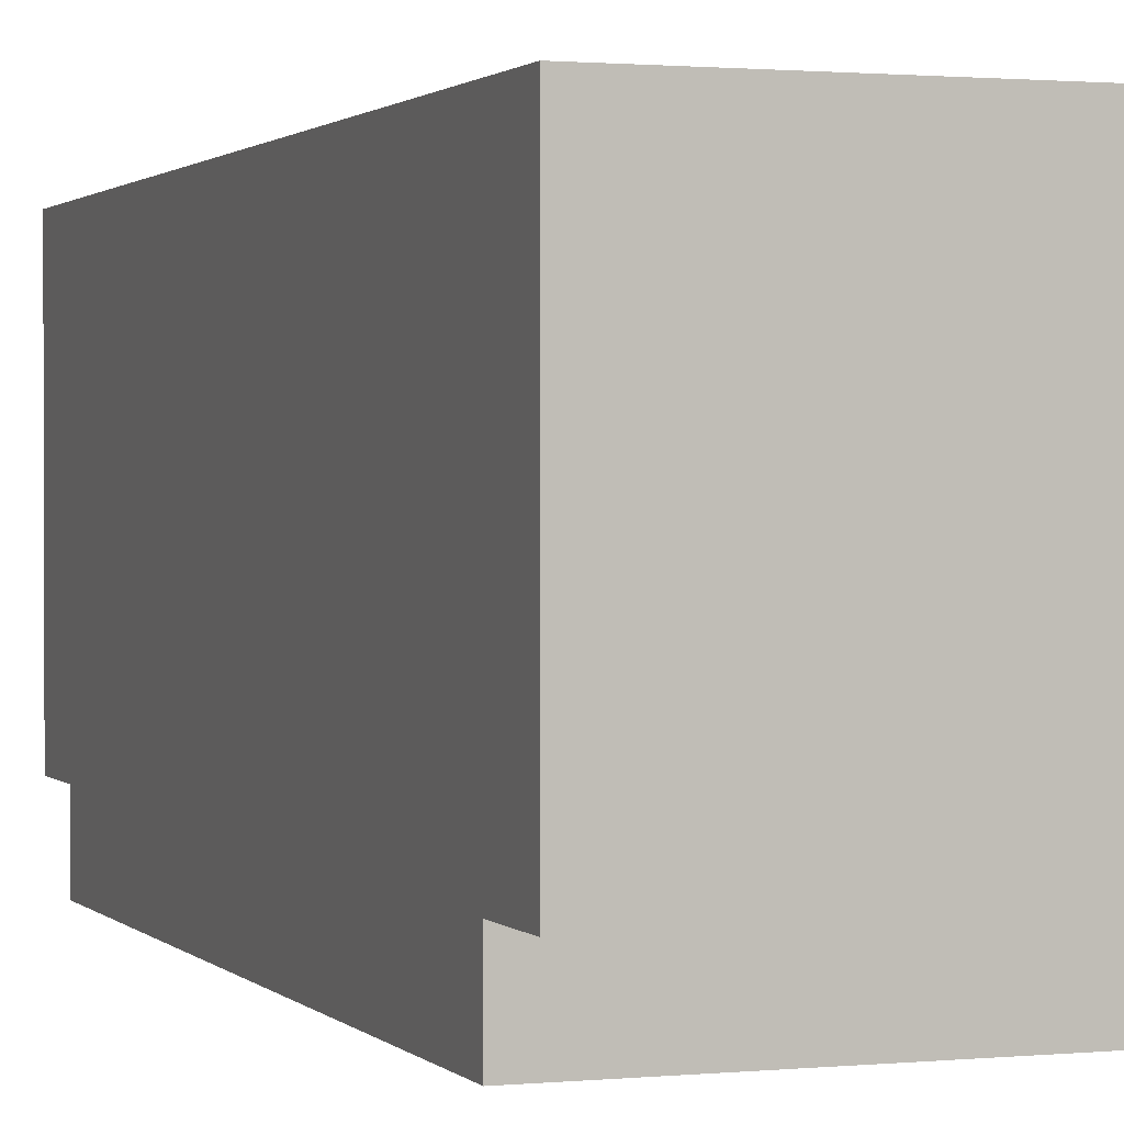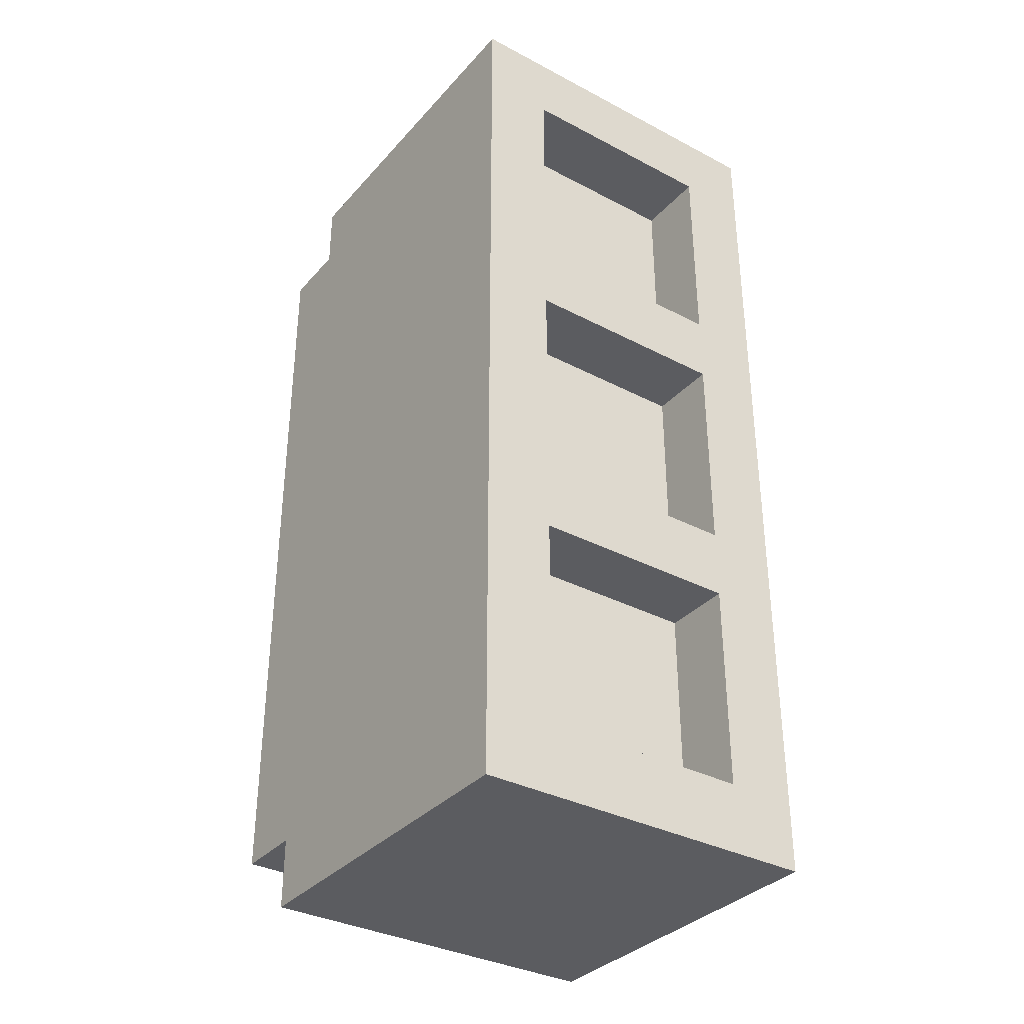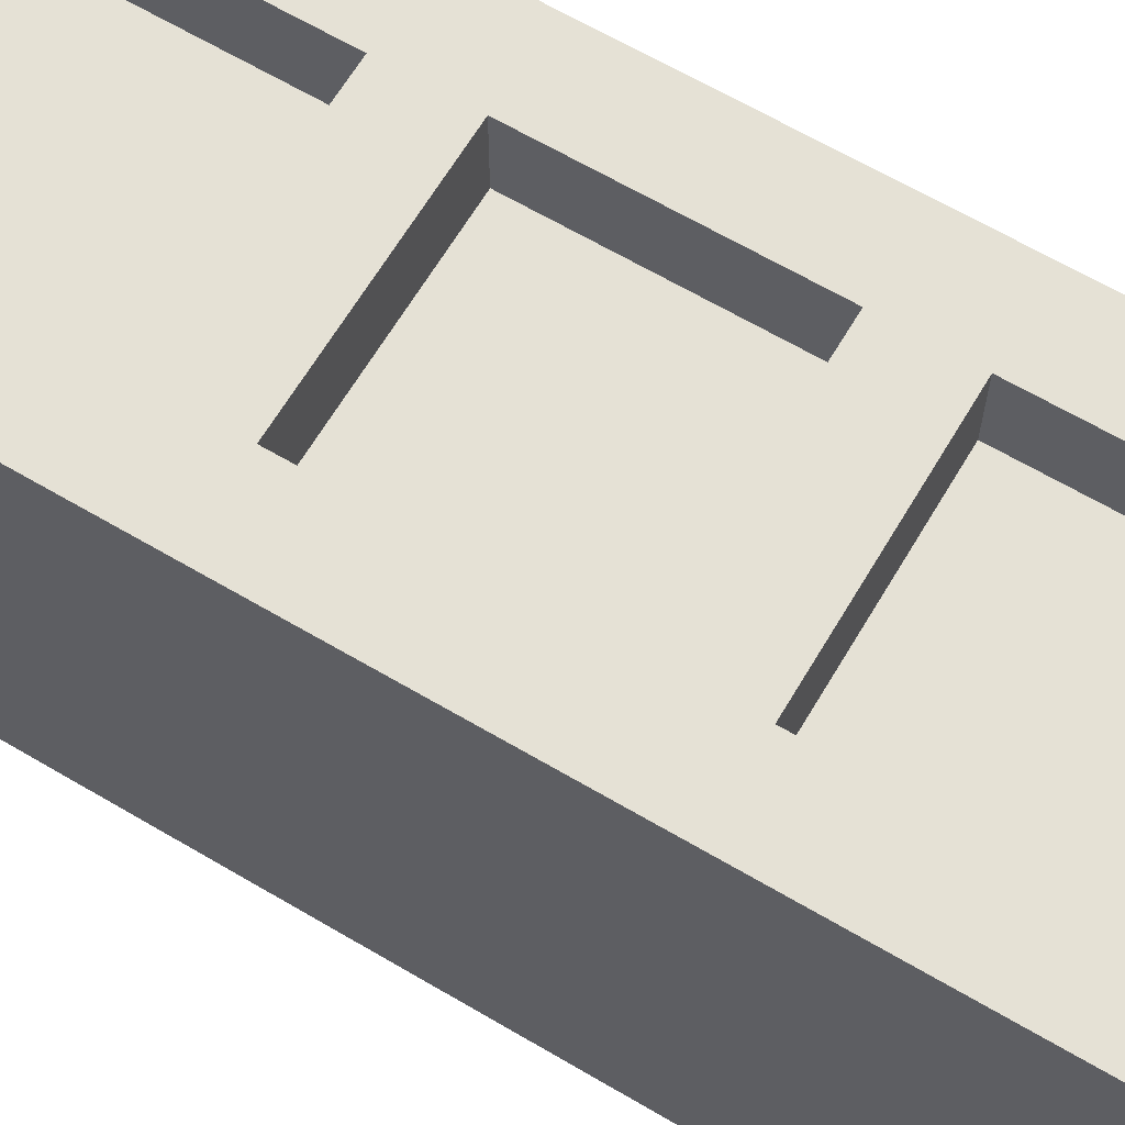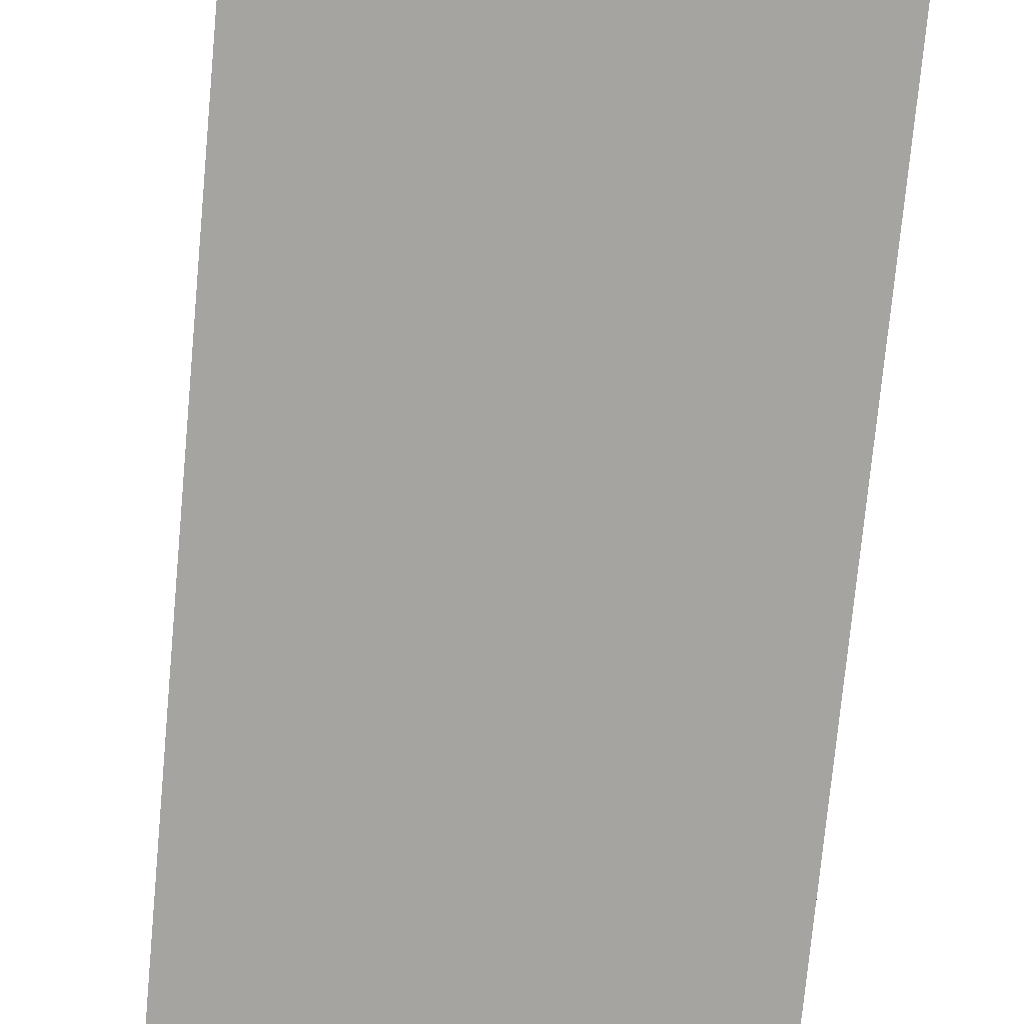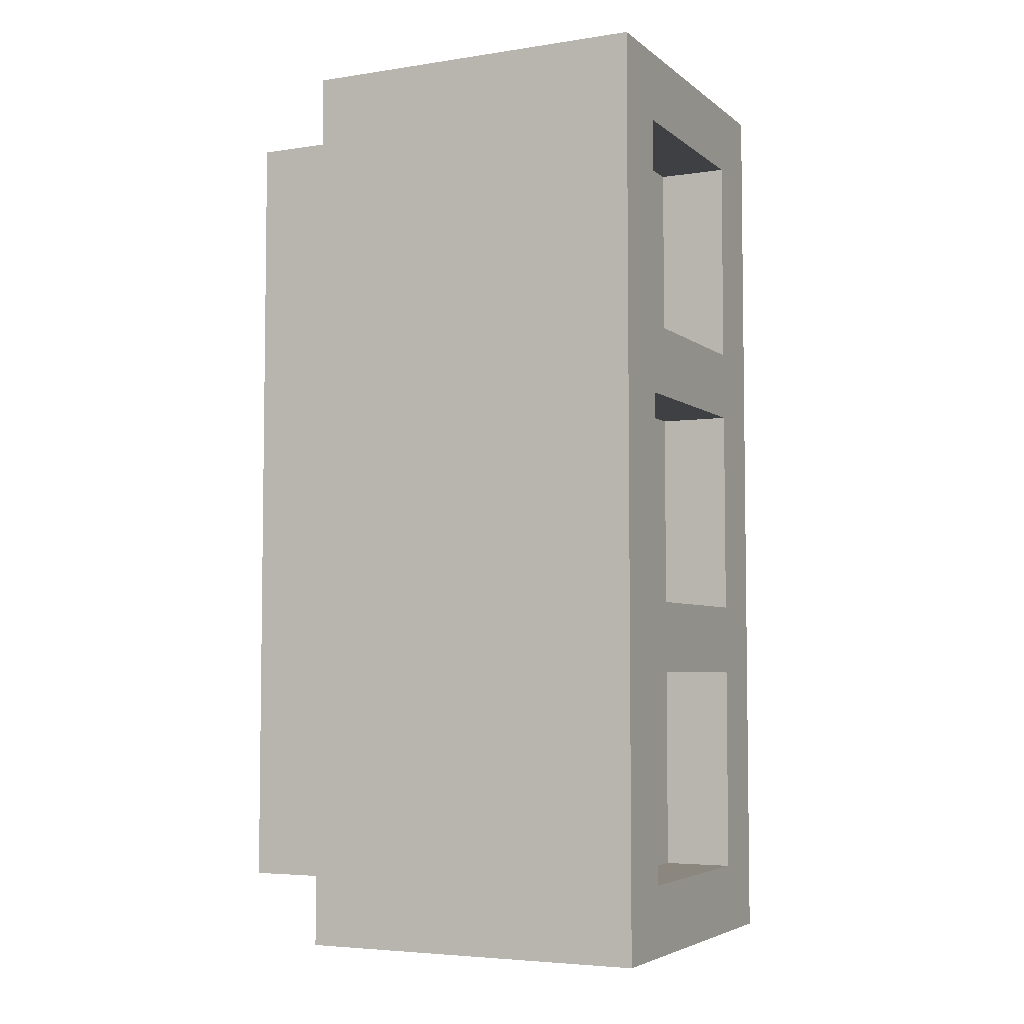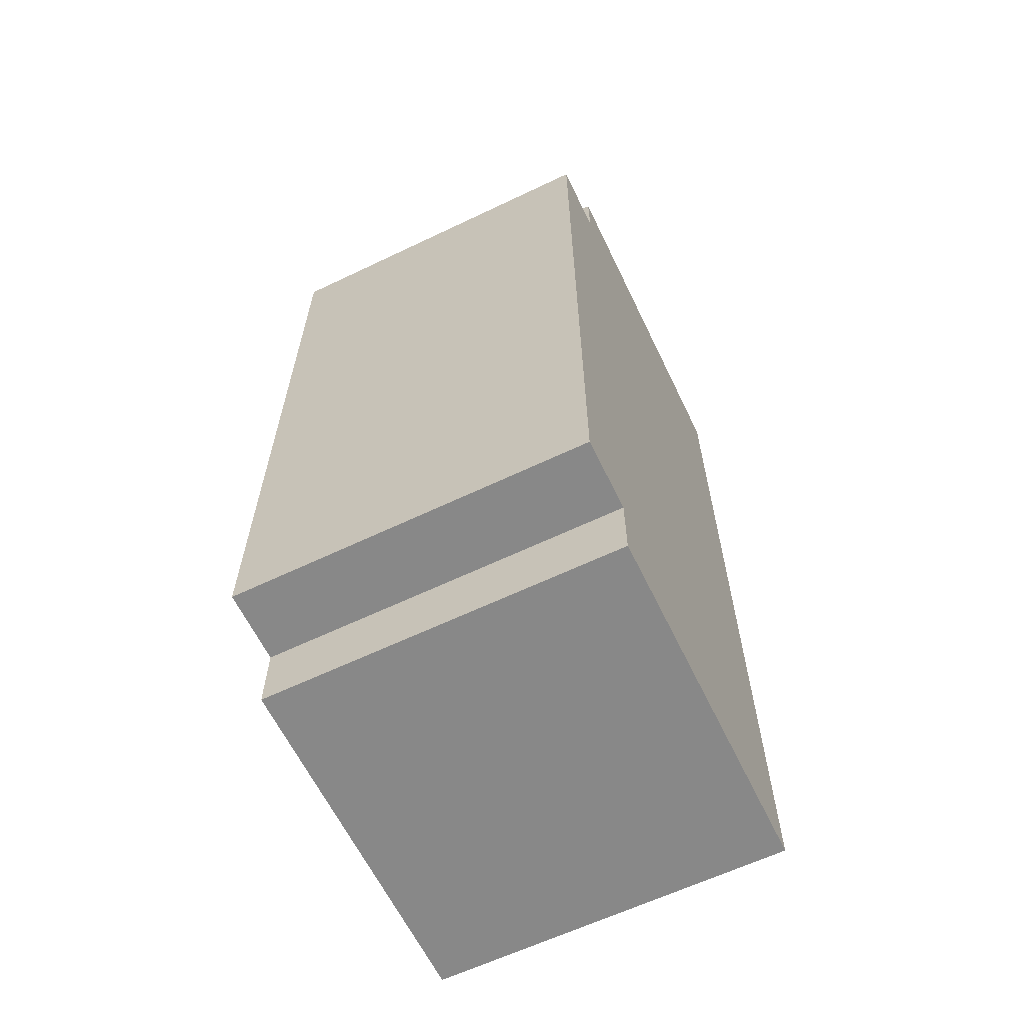
<metadata>
{"format":"obj","ext":"obj","renderer":"f3d","projection":"perspective","resolution":1024,"background":"white","views":[{"elev":1.2,"azim":-20.0,"up":"+Z"},{"elev":-34.5,"azim":-35.2,"up":"+Y"},{"elev":64.9,"azim":-59.3,"up":"+Z"},{"elev":-73.5,"azim":-5.3,"up":"+Z"},{"elev":-4.9,"azim":-64.3,"up":"+Y"},{"elev":-62.8,"azim":-154.2,"up":"+Y"}]}
</metadata>
<code>
v -2.5 0 3
v -2.5 0 -2
v -2.5 1 -2
v -2.5 1 -3
v -2.5 12 -2
v -2.5 12 -3
v -2.5 13 3
v -2.5 13 -2
v 1.5 1 3
v 1.5 1 2
v 1.5 4 3
v 1.5 4 2
v 1.5 5 3
v 1.5 5 2
v 1.5 8 3
v 1.5 8 2
v 1.5 9 3
v 1.5 9 2
v 1.5 12 3
v 1.5 12 2
v -1.5 1 3
v -1.5 1 2
v -1.5 4 3
v -1.5 4 2
v -1.5 5 3
v -1.5 5 2
v -1.5 8 3
v -1.5 8 2
v -1.5 9 3
v -1.5 9 2
v -1.5 12 3
v -1.5 12 2
v 2.5 0 3
v 2.5 0 -2
v 2.5 1 -2
v 2.5 1 -3
v 2.5 12 -2
v 2.5 12 -3
v 2.5 13 3
v 2.5 13 -2
v -2.5 0 3
v -2.5 13 3
v -1.5 1 3
v -1.5 4 3
v -1.5 5 3
v -1.5 8 3
v -1.5 9 3
v -1.5 12 3
v 1.5 1 3
v 1.5 4 3
v 1.5 5 3
v 1.5 8 3
v 1.5 9 3
v 1.5 12 3
v 2.5 0 3
v 2.5 13 3
v -1.5 1 2
v -1.5 4 2
v -1.5 5 2
v -1.5 8 2
v -1.5 9 2
v -1.5 12 2
v 1.5 1 2
v 1.5 4 2
v 1.5 5 2
v 1.5 8 2
v 1.5 9 2
v 1.5 12 2
v -2.5 0 -2
v -2.5 1 -2
v -2.5 12 -2
v -2.5 13 -2
v 2.5 0 -2
v 2.5 1 -2
v 2.5 12 -2
v 2.5 13 -2
v -2.5 1 -3
v -2.5 12 -3
v 2.5 1 -3
v 2.5 12 -3
v -2.5 0 3
v 2.5 0 3
v -2.5 0 -2
v 2.5 0 -2
v -2.5 1 -2
v 2.5 1 -2
v -2.5 1 -3
v 2.5 1 -3
v -1.5 4 3
v 1.5 4 3
v -1.5 4 2
v 1.5 4 2
v -1.5 8 3
v 1.5 8 3
v -1.5 8 2
v 1.5 8 2
v -1.5 12 3
v 1.5 12 3
v -1.5 12 2
v 1.5 12 2
v -1.5 1 3
v 1.5 1 3
v -1.5 1 2
v 1.5 1 2
v -1.5 5 3
v 1.5 5 3
v -1.5 5 2
v 1.5 5 2
v -1.5 9 3
v 1.5 9 3
v -1.5 9 2
v 1.5 9 2
v -2.5 12 -2
v 2.5 12 -2
v -2.5 12 -3
v 2.5 12 -3
v -2.5 13 3
v 2.5 13 3
v -2.5 13 -2
v 2.5 13 -2
f 3 2 1
f 5 3 1
f 5 4 3
f 6 4 5
f 7 5 1
f 8 5 7
f 11 10 9
f 12 10 11
f 15 14 13
f 16 14 15
f 19 18 17
f 20 18 19
f 21 22 23
f 23 22 24
f 25 26 27
f 27 26 28
f 29 30 31
f 31 30 32
f 33 34 35
f 33 35 37
f 35 36 37
f 37 36 38
f 33 37 39
f 39 37 40
f 43 42 41
f 44 42 43
f 45 42 44
f 46 42 45
f 47 42 46
f 48 42 47
f 49 43 41
f 50 45 44
f 51 45 50
f 52 47 46
f 53 47 52
f 54 42 48
f 55 53 52
f 55 54 53
f 55 51 50
f 55 49 41
f 55 52 51
f 55 50 49
f 56 42 54
f 56 54 55
f 63 58 57
f 64 58 63
f 65 60 59
f 66 60 65
f 67 62 61
f 68 62 67
f 69 70 73
f 73 70 74
f 71 72 75
f 75 72 76
f 77 78 79
f 79 78 80
f 83 82 81
f 84 82 83
f 87 86 85
f 88 86 87
f 91 90 89
f 92 90 91
f 95 94 93
f 96 94 95
f 99 98 97
f 100 98 99
f 101 102 103
f 103 102 104
f 105 106 107
f 107 106 108
f 109 110 111
f 111 110 112
f 113 114 115
f 115 114 116
f 117 118 119
f 119 118 120

</code>
